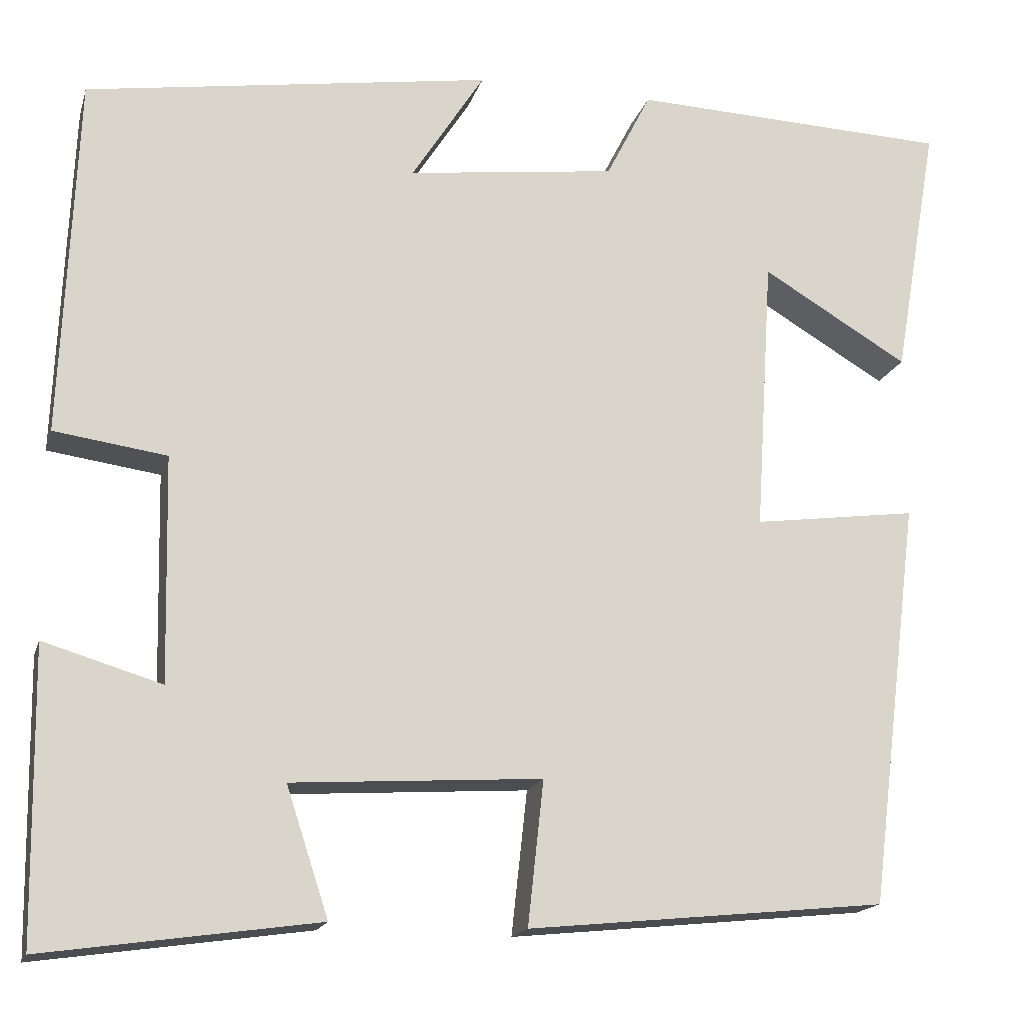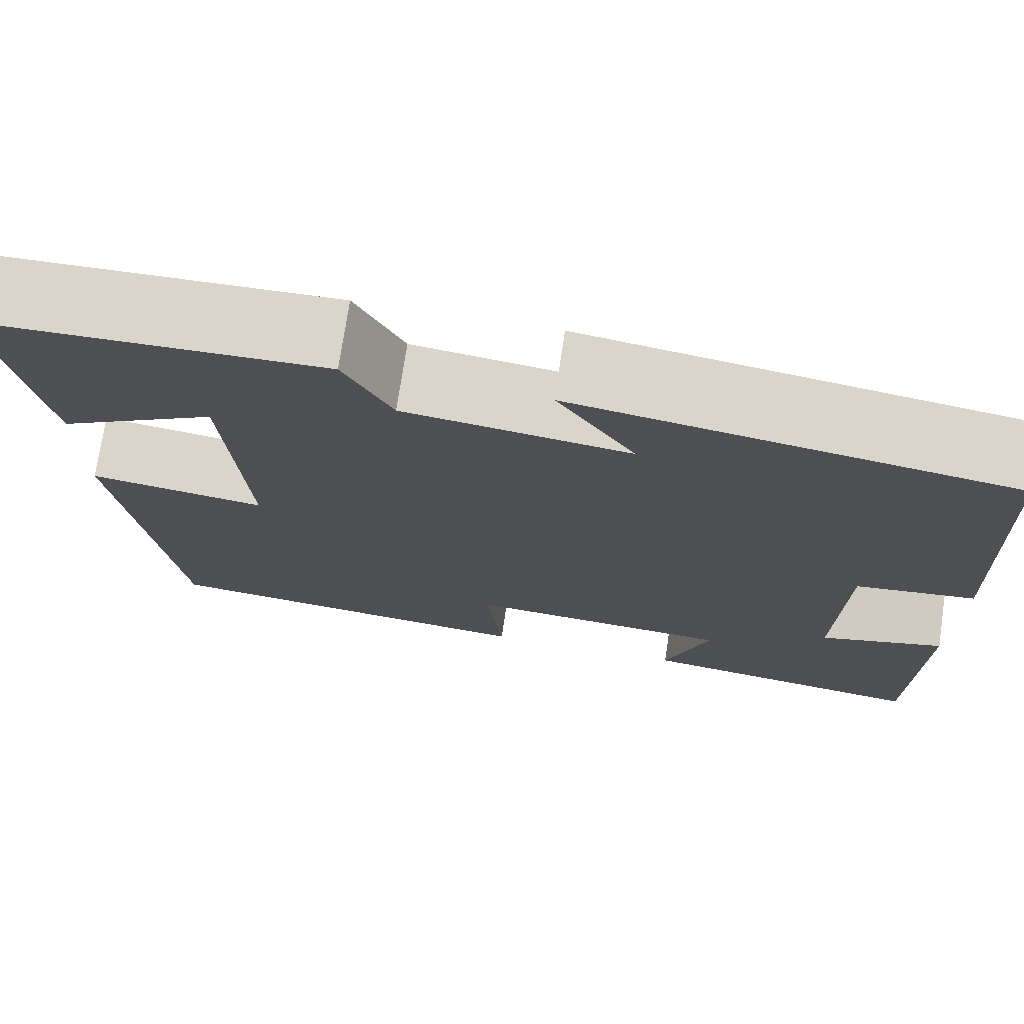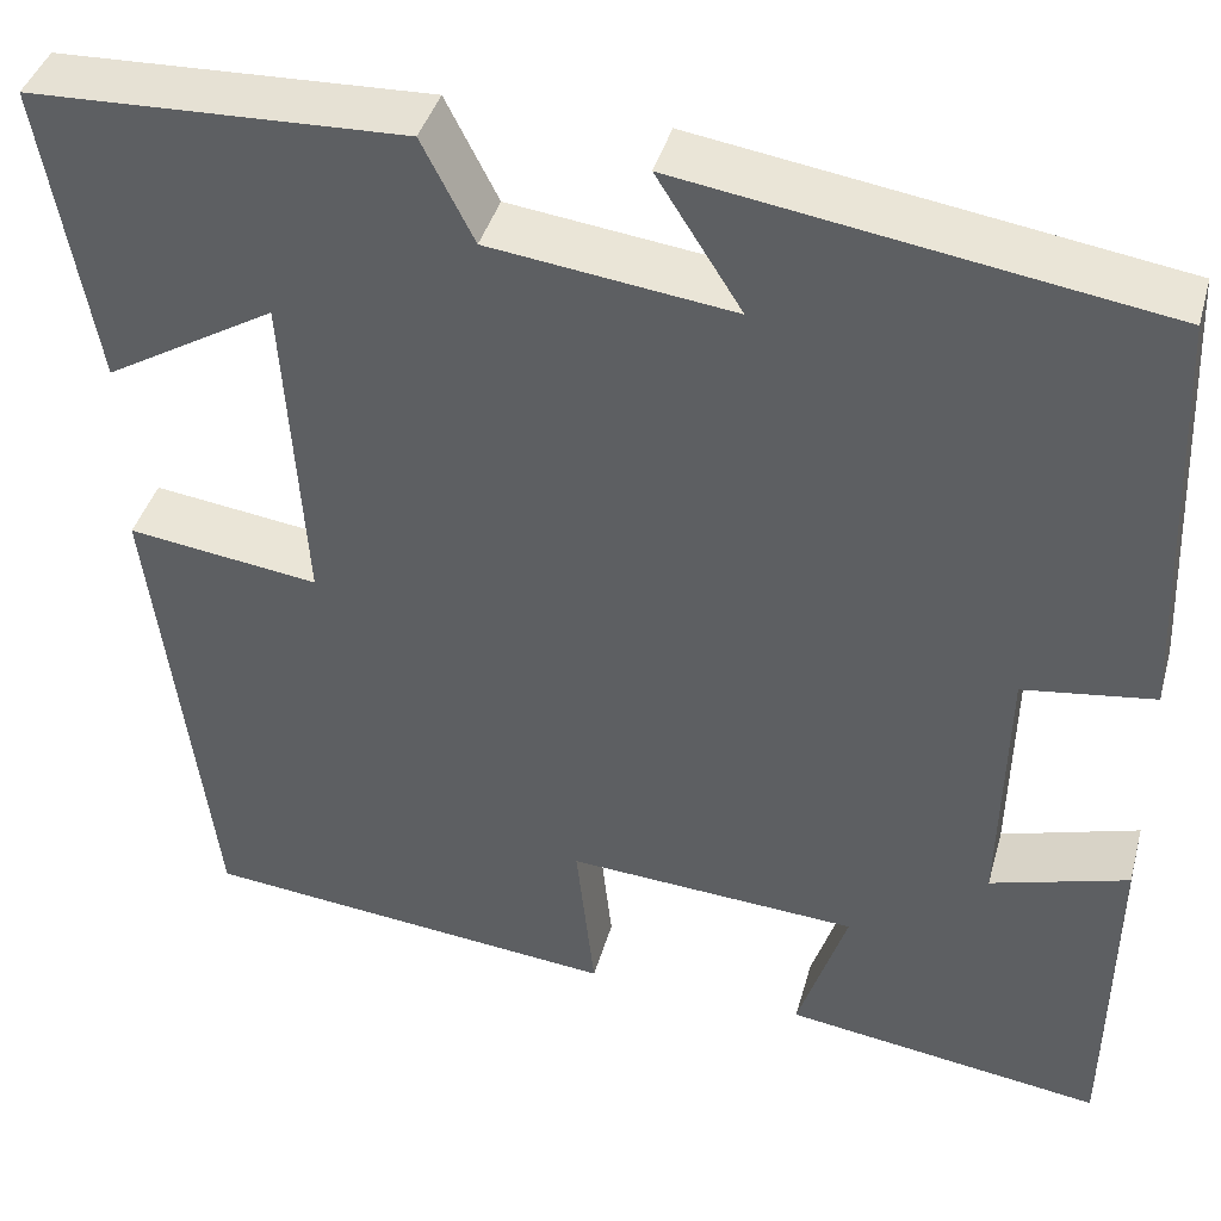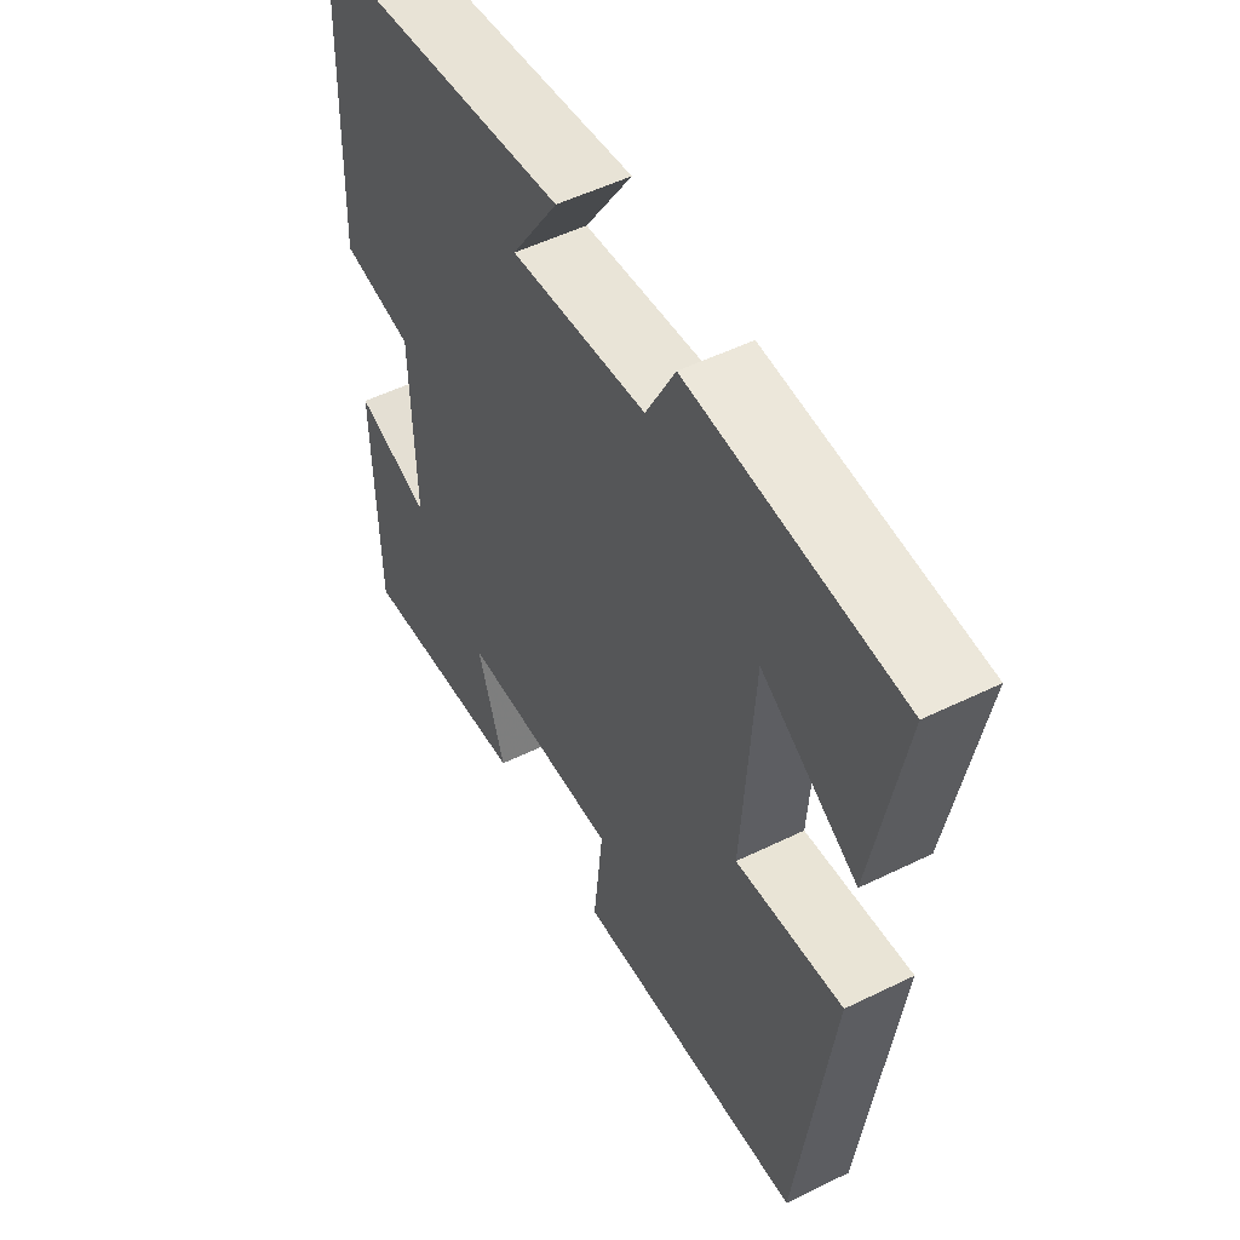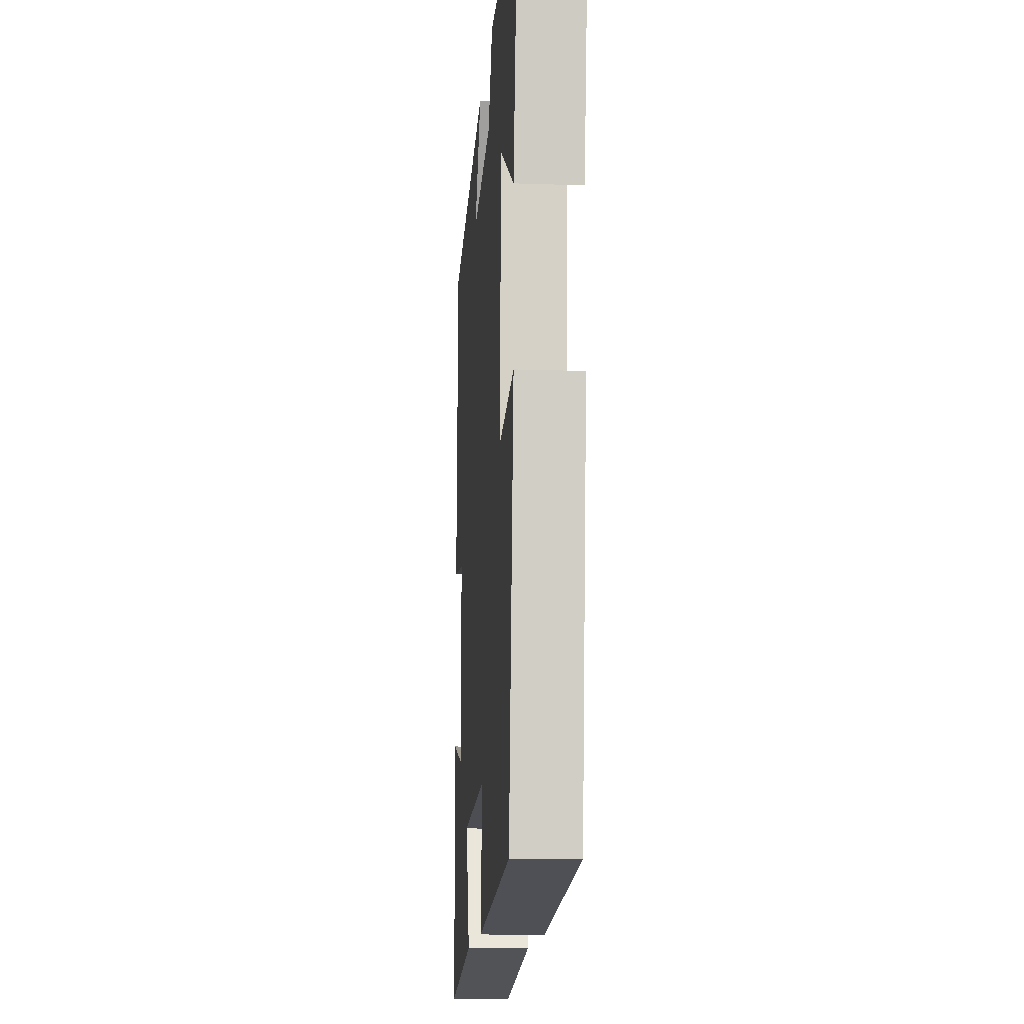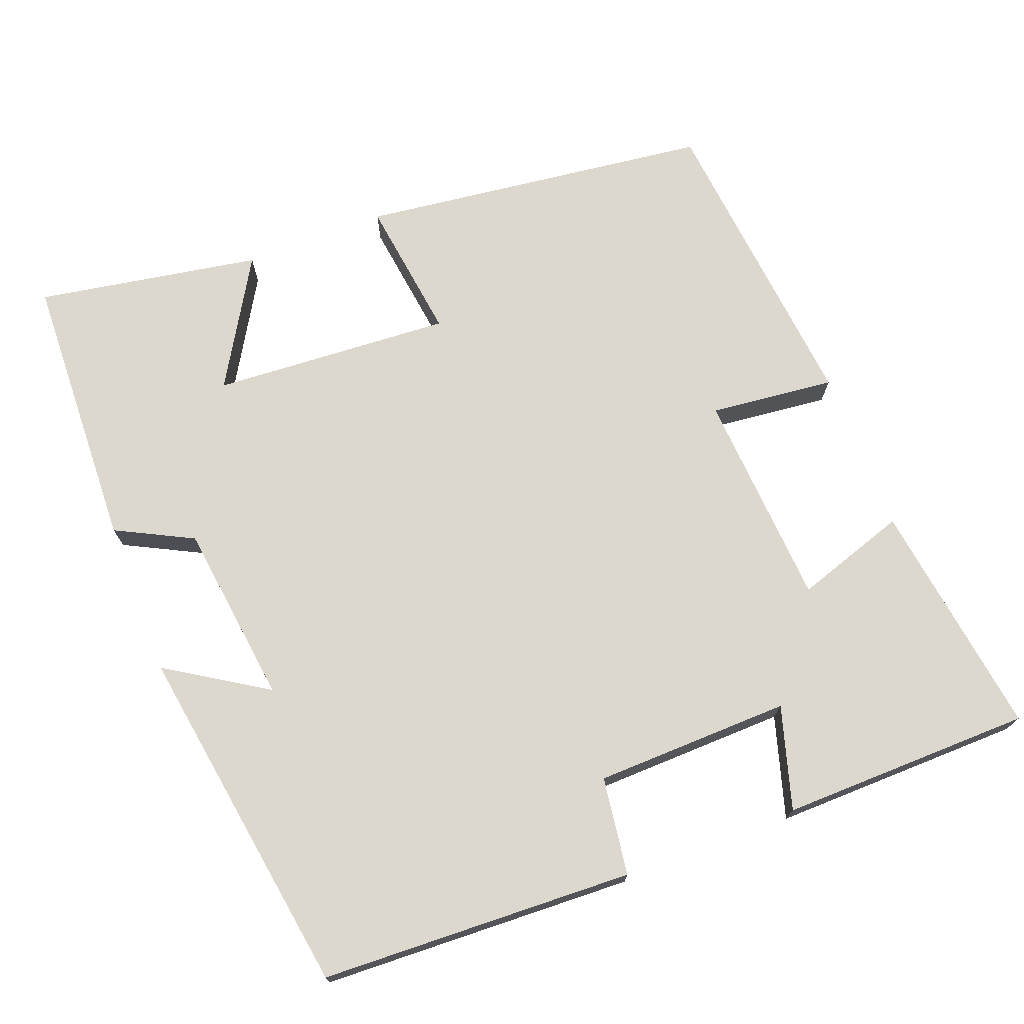
<metadata>
{"format":"obj","ext":"obj","renderer":"f3d","projection":"perspective","resolution":1024,"background":"white","views":[{"elev":-17.0,"azim":165.3,"up":"+Z"},{"elev":73.9,"azim":8.5,"up":"+Z"},{"elev":40.7,"azim":15.2,"up":"+Z"},{"elev":52.4,"azim":-117.8,"up":"+Z"},{"elev":-13.7,"azim":-94.4,"up":"+Z"},{"elev":72.5,"azim":69.0,"up":"+Y"}]}
</metadata>
<code>
v -0.442 0.07 -0.459
v -0.5 0.07 0.003
v -0.313 0.07 -0.022
v -0.333 0.07 0.292
v -0.5 0.07 0.193
v -0.551 0.07 0.486
v -0.186 0.07 0.5
v -0.135 0.07 0.4
v 0.103 0.07 0.37
v 0.02 0.07 0.5
v 0.483 0.07 0.429
v 0.5 0.07 0.019
v 0.372 0.07 0.001
v 0.366 0.07 -0.255
v 0.5 0.07 -0.215
v 0.495 0.07 -0.544
v 0.184 0.07 -0.5
v 0.232 0.07 -0.354
v -0.052 0.07 -0.336
v -0.034 0.07 -0.5
v -0.442 0 -0.459
v -0.5 0 0.003
v -0.313 0 -0.022
v -0.333 0 0.292
v -0.5 0 0.193
v -0.551 0 0.486
v -0.186 0 0.5
v -0.135 0 0.4
v 0.103 0 0.37
v 0.02 0 0.5
v 0.483 0 0.429
v 0.5 0 0.019
v 0.372 0 0.001
v 0.366 0 -0.255
v 0.5 0 -0.215
v 0.495 0 -0.544
v 0.184 0 -0.5
v 0.232 0 -0.354
v -0.052 0 -0.336
v -0.034 0 -0.5
f 19 20 1 2
f 18 19 2 3
f 15 16 17 18
f 14 15 18
f 13 14 18 3
f 12 13 3 4
f 9 10 11 12
f 8 9 12 4
f 7 8 4
f 4 5 6 7
f 22 21 40 39
f 23 22 39 38
f 38 37 36 35
f 38 35 34
f 23 38 34 33
f 24 23 33 32
f 32 31 30 29
f 24 32 29 28
f 24 28 27
f 27 26 25 24
f 1 21 22 2
f 2 22 23 3
f 3 23 24 4
f 4 24 25 5
f 5 25 26 6
f 6 26 27 7
f 7 27 28 8
f 8 28 29 9
f 9 29 30 10
f 10 30 31 11
f 11 31 32 12
f 12 32 33 13
f 13 33 34 14
f 14 34 35 15
f 15 35 36 16
f 16 36 37 17
f 17 37 38 18
f 18 38 39 19
f 19 39 40 20
f 20 40 21 1

</code>
